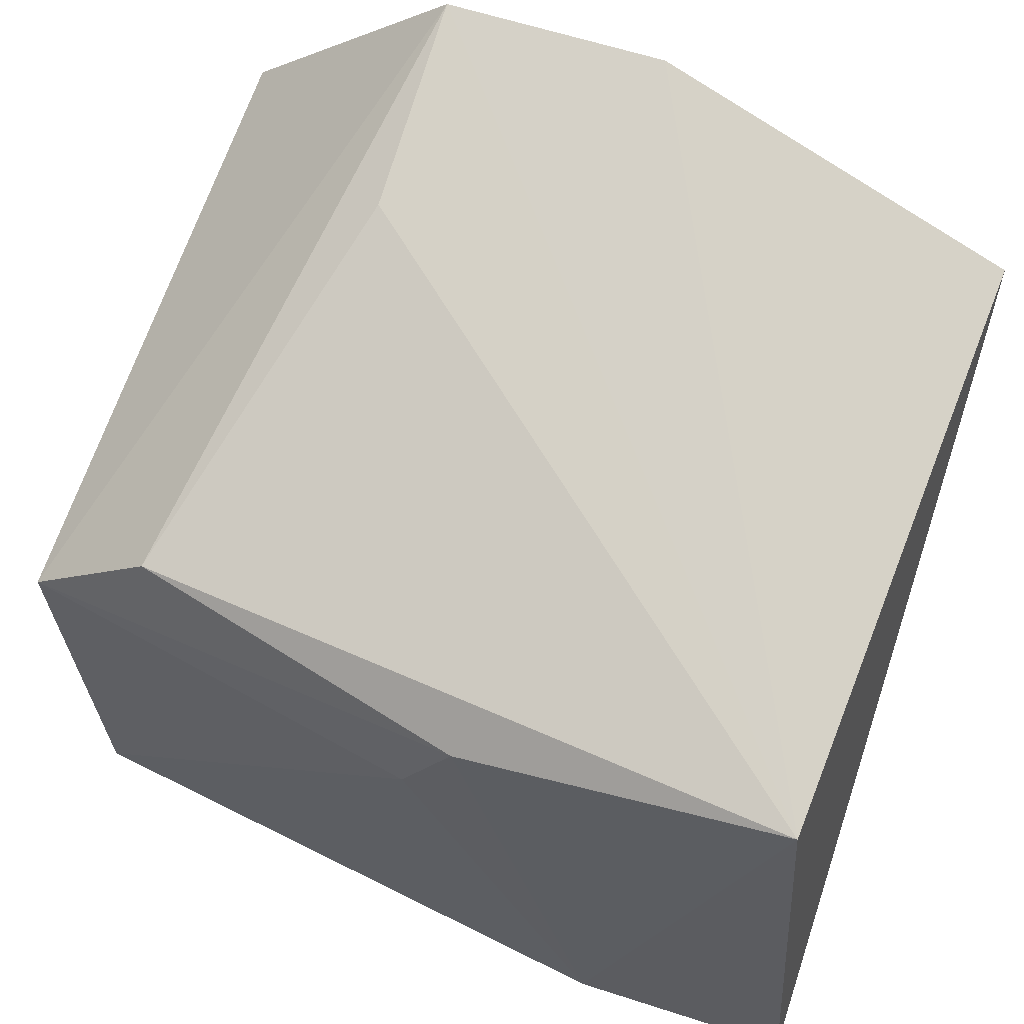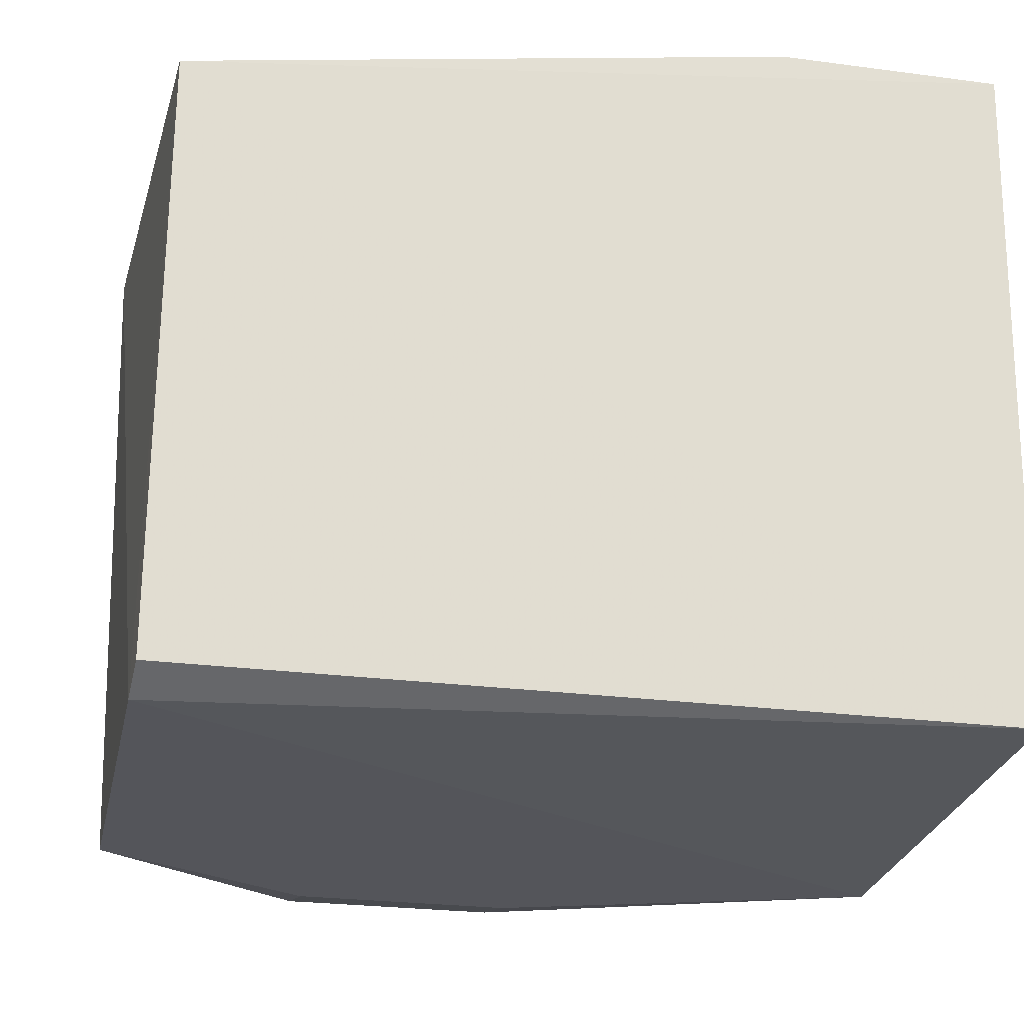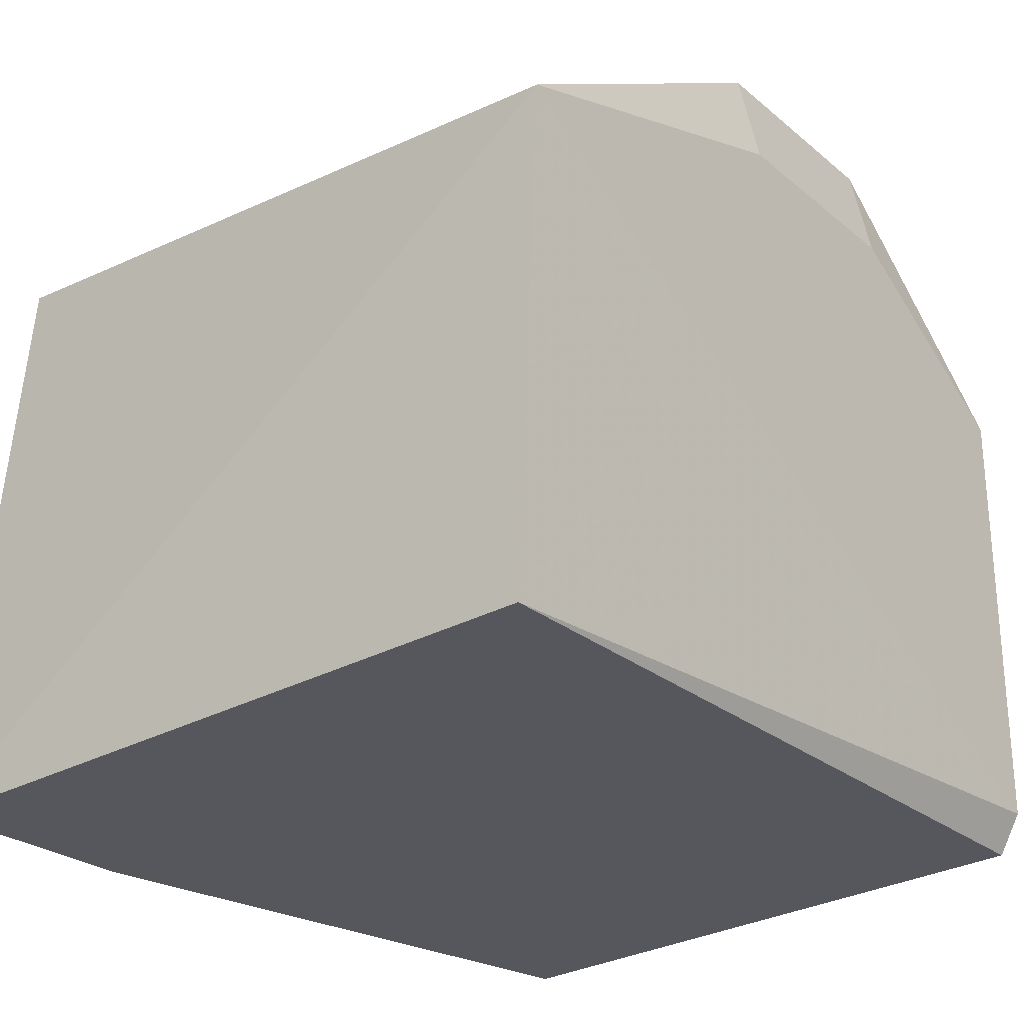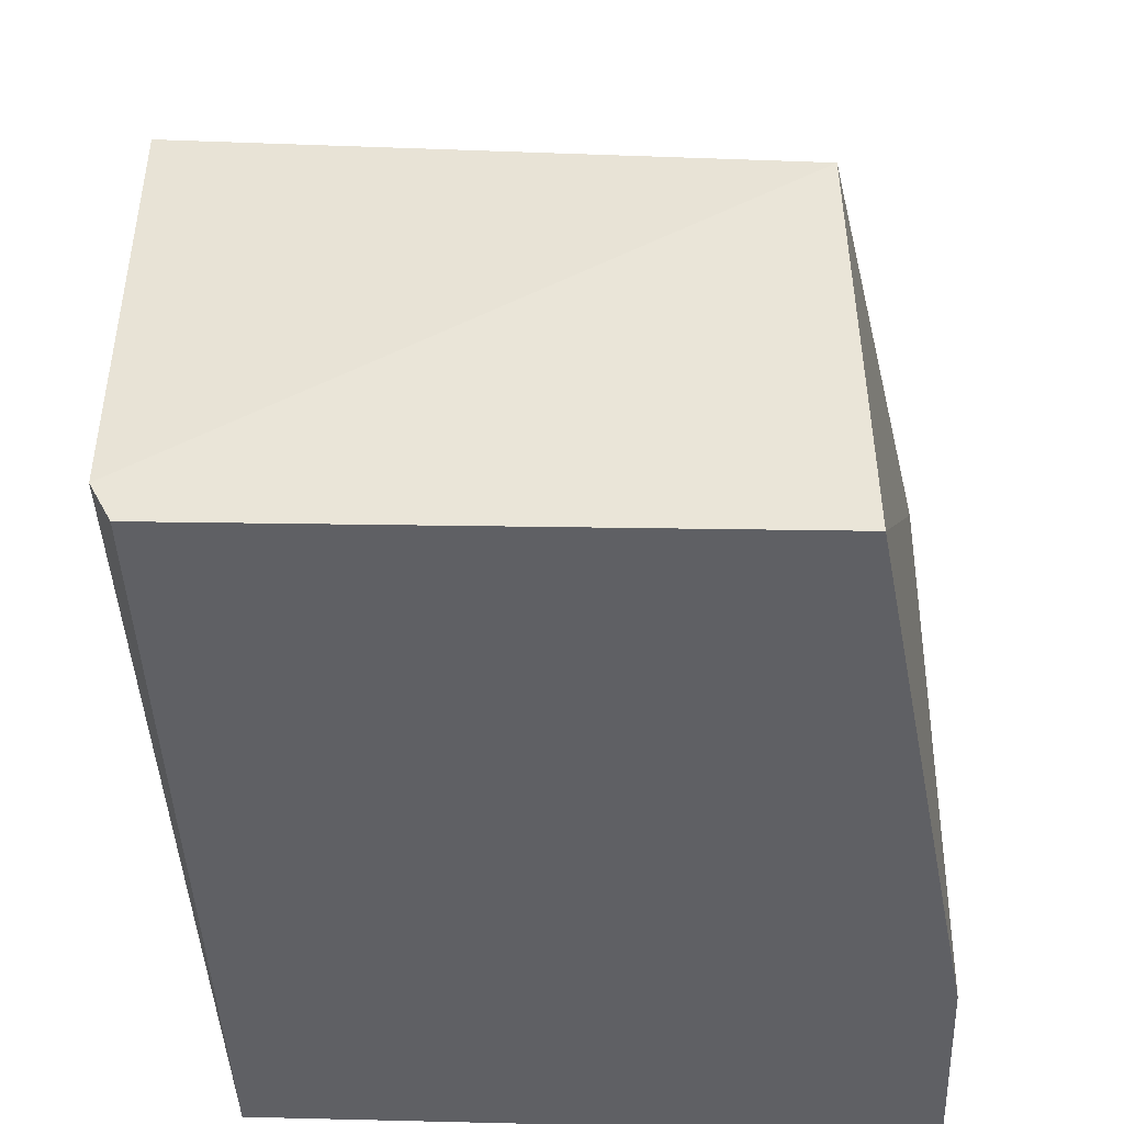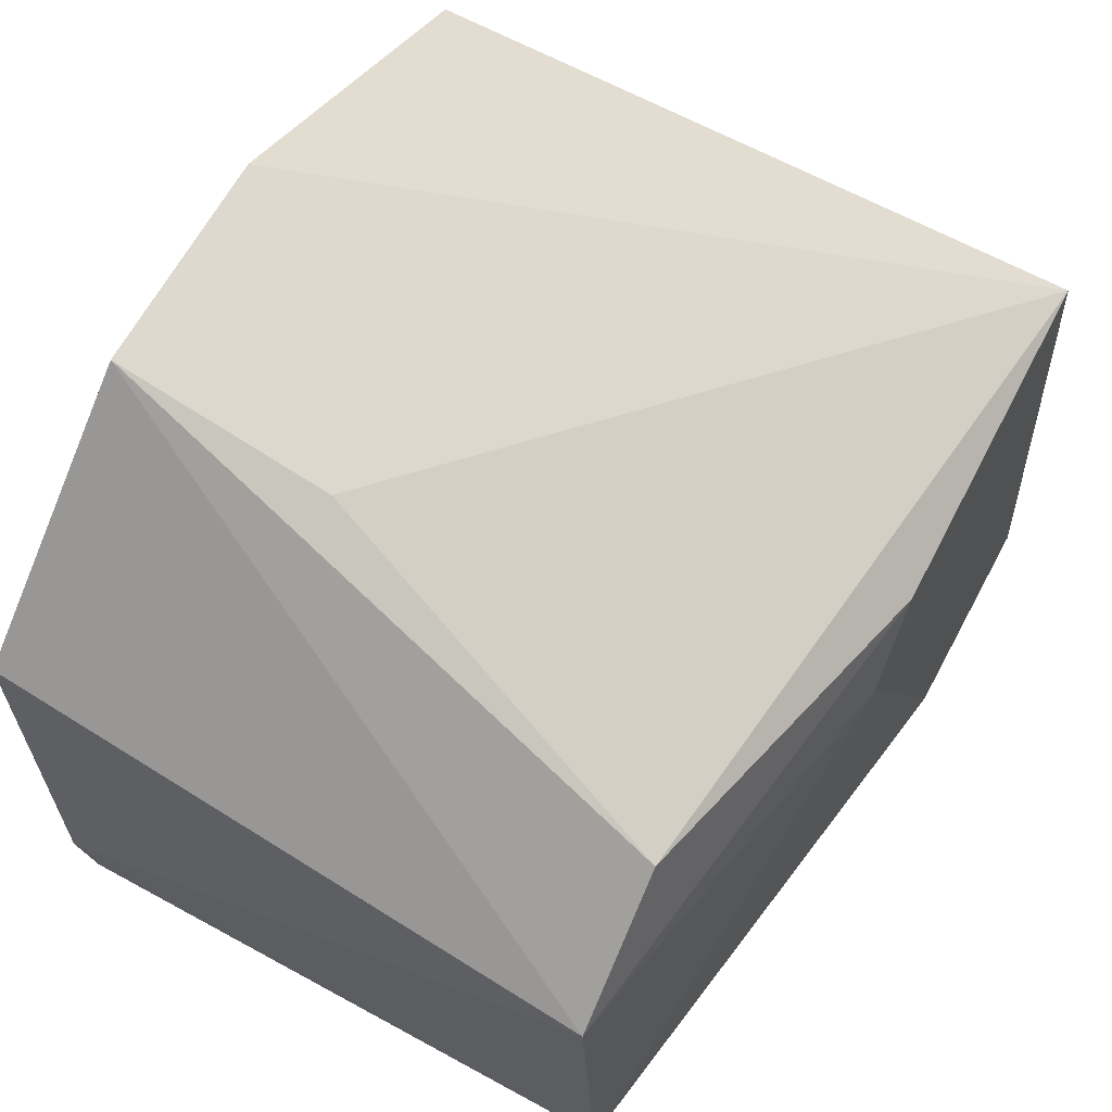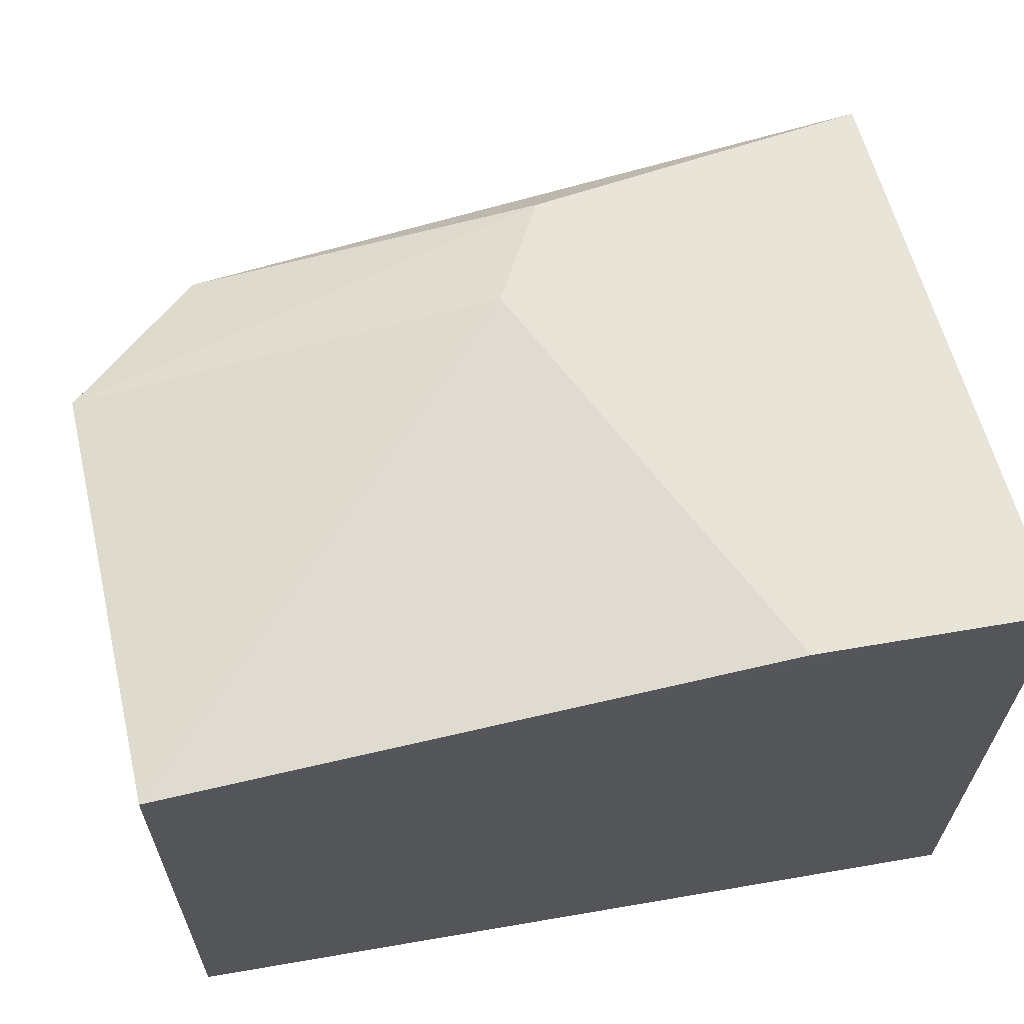
<metadata>
{"format":"obj","ext":"obj","renderer":"f3d","projection":"perspective","resolution":1024,"background":"white","views":[{"elev":62.4,"azim":18.1,"up":"+Y"},{"elev":-24.9,"azim":-12.2,"up":"+Z"},{"elev":-25.8,"azim":127.6,"up":"+Y"},{"elev":-44.7,"azim":-87.8,"up":"+Y"},{"elev":64.1,"azim":-61.8,"up":"+Y"},{"elev":61.3,"azim":-10.0,"up":"+Z"}]}
</metadata>
<code>
v -0.3979 0.2321 -0.4558
v -0.3839 0.04502 -0.4506
v -0.3839 0.2148 -0.6786
v -0.6497 0.2148 -0.6786
v -0.6497 0.04572 -0.4809
v -0.5047 0.2873 -0.6718
v -0.5213 0.1817 -0.4558
v -0.3839 0.05659 -0.6718
v -0.5047 0.2559 -0.6786
v -0.4564 0.04502 -0.4506
v -0.6569 0.1841 -0.4829
v -0.6497 0.05659 -0.6718
v -0.6504 0.06988 -0.6786
v -0.5772 0.2873 -0.6718
v -0.5043 0.2144 -0.4558
v -0.5772 0.2559 -0.6786
v -0.6149 0.222 -0.483
v -0.5772 0.2692 -0.6037
f 1 2 3
f 6 1 3
f 8 3 2
f 8 2 5
f 9 6 3
f 9 3 4
f 10 7 5
f 10 5 2
f 10 2 1
f 11 5 7
f 12 8 5
f 13 4 3
f 13 3 8
f 13 8 12
f 13 11 4
f 13 12 5
f 13 5 11
f 14 4 11
f 14 1 6
f 15 10 1
f 15 7 10
f 15 11 7
f 16 9 4
f 16 4 14
f 16 14 6
f 16 6 9
f 17 14 11
f 17 11 15
f 17 15 1
f 18 17 1
f 18 1 14
f 18 14 17

</code>
